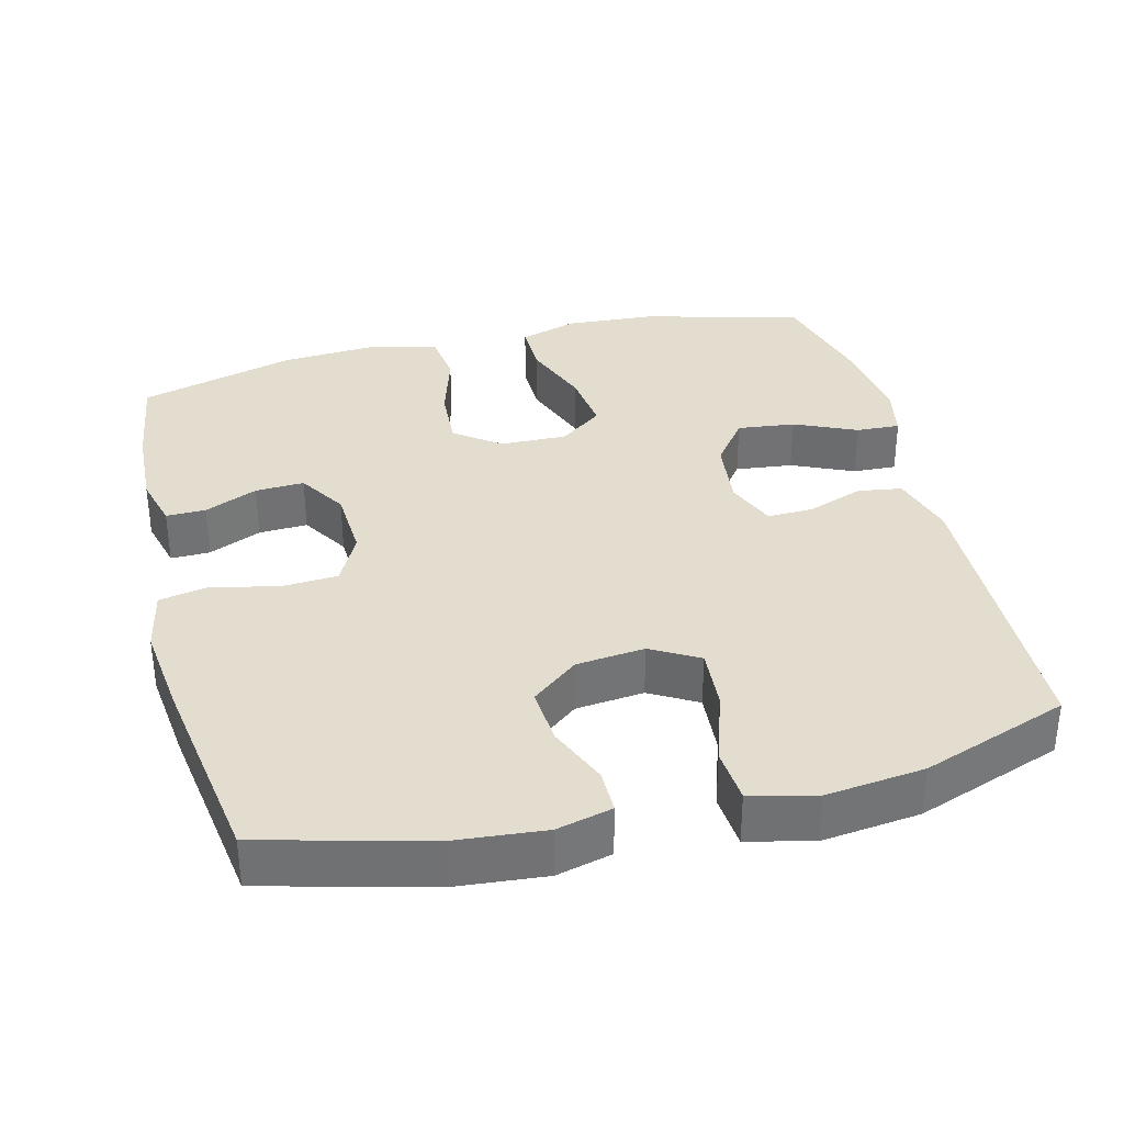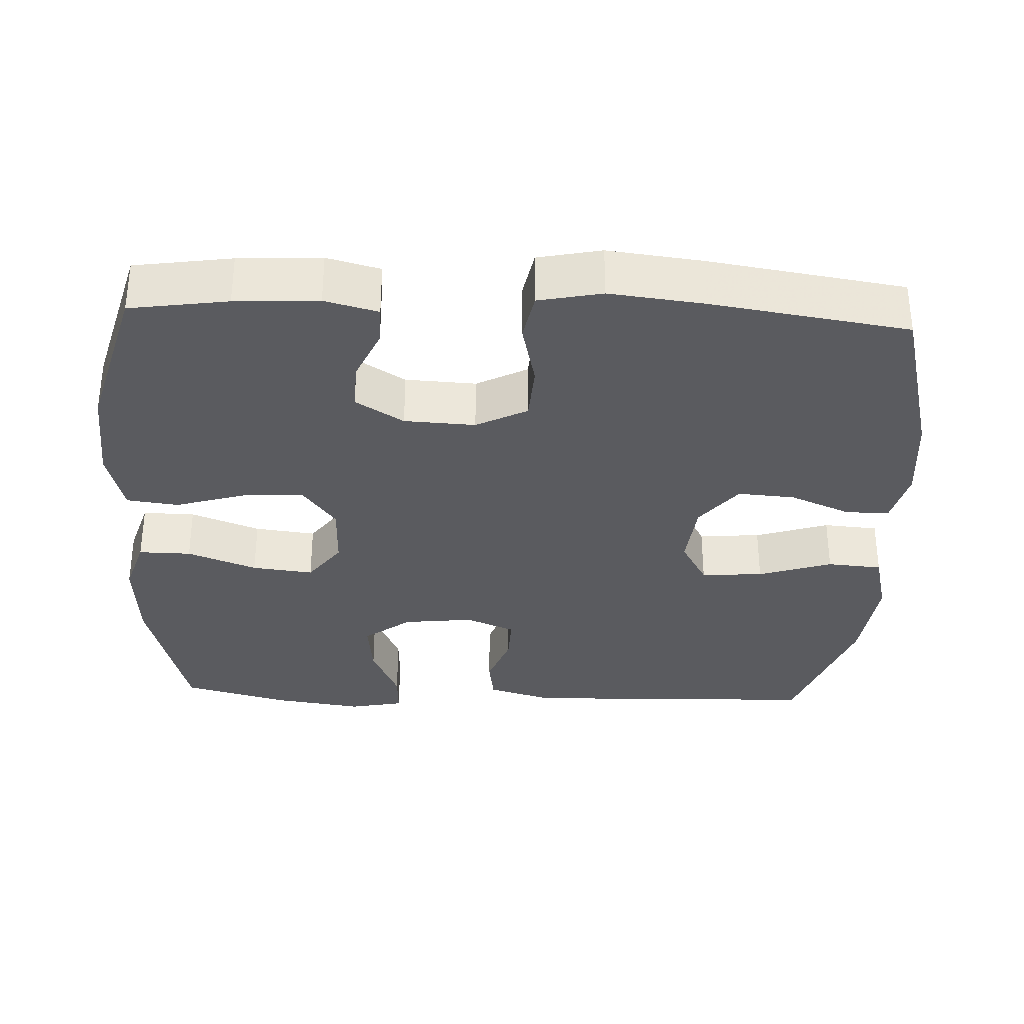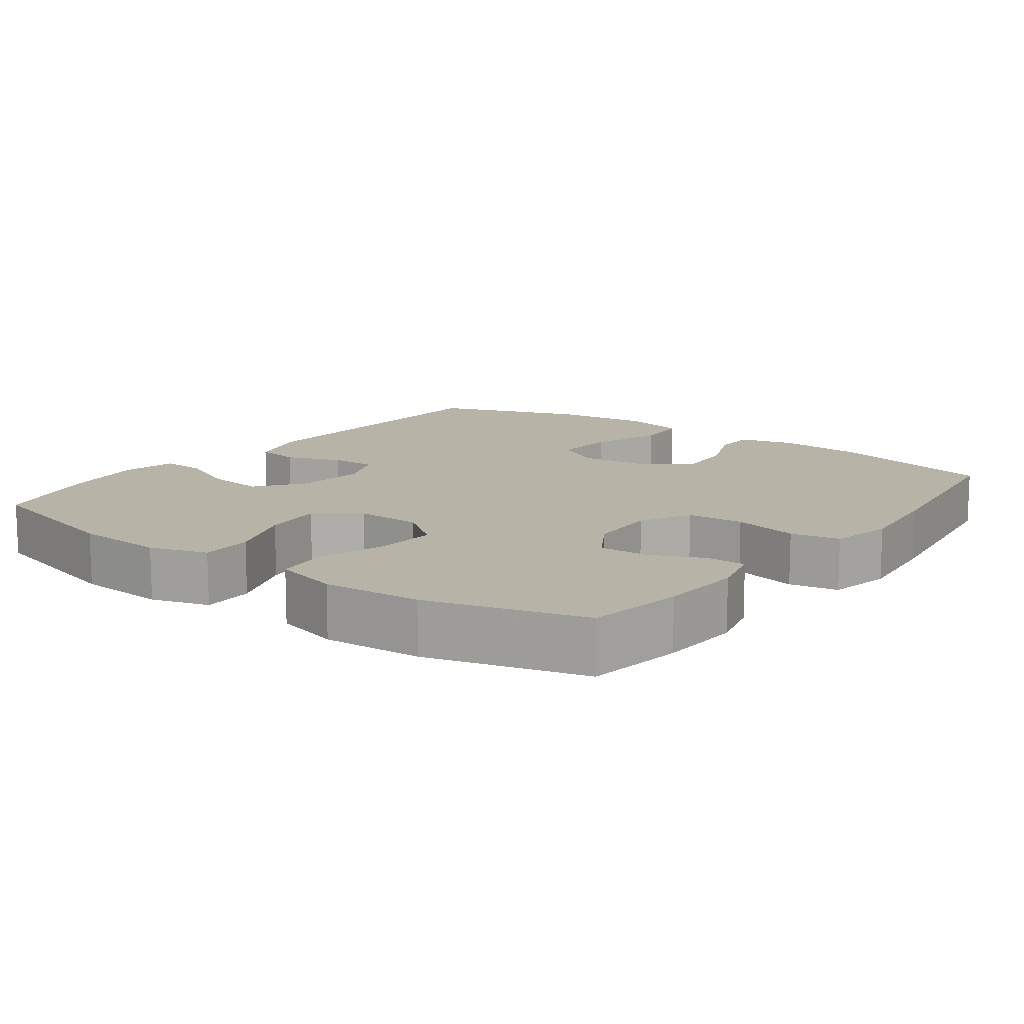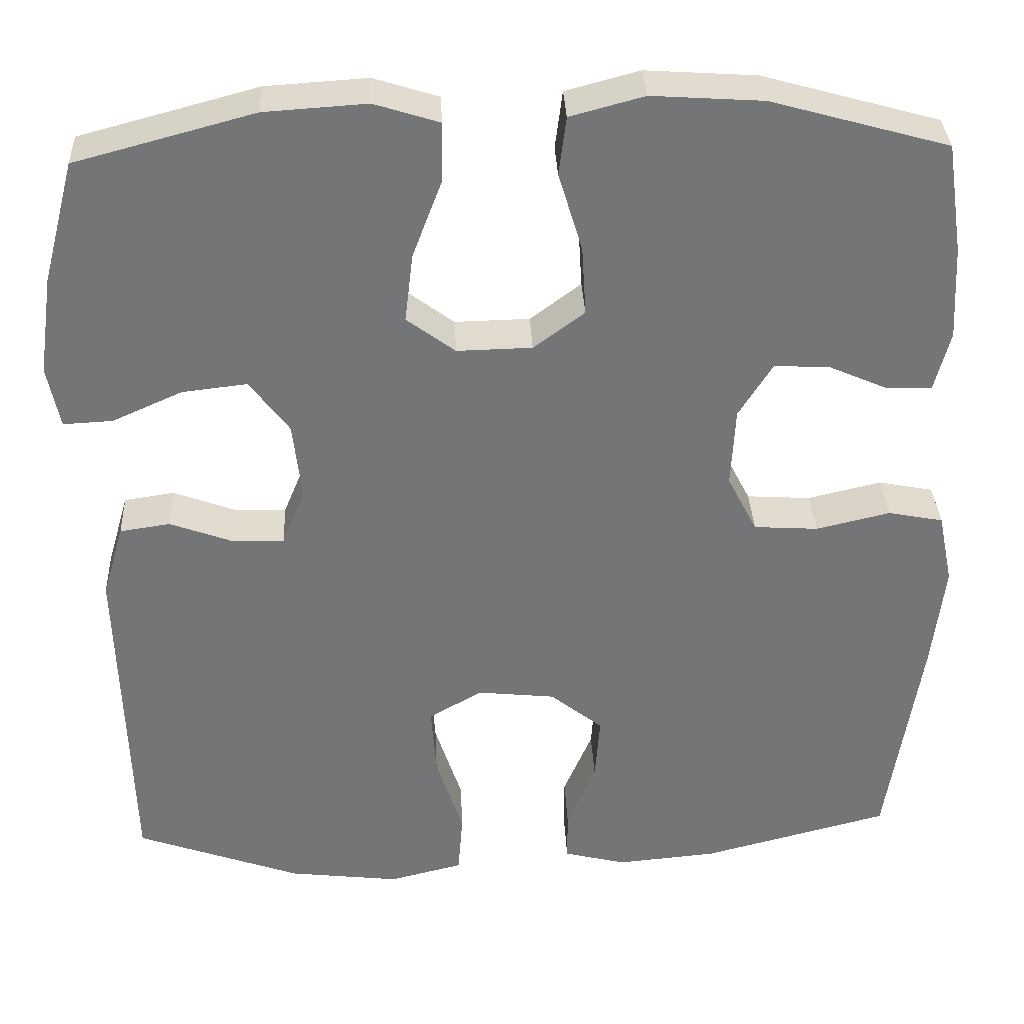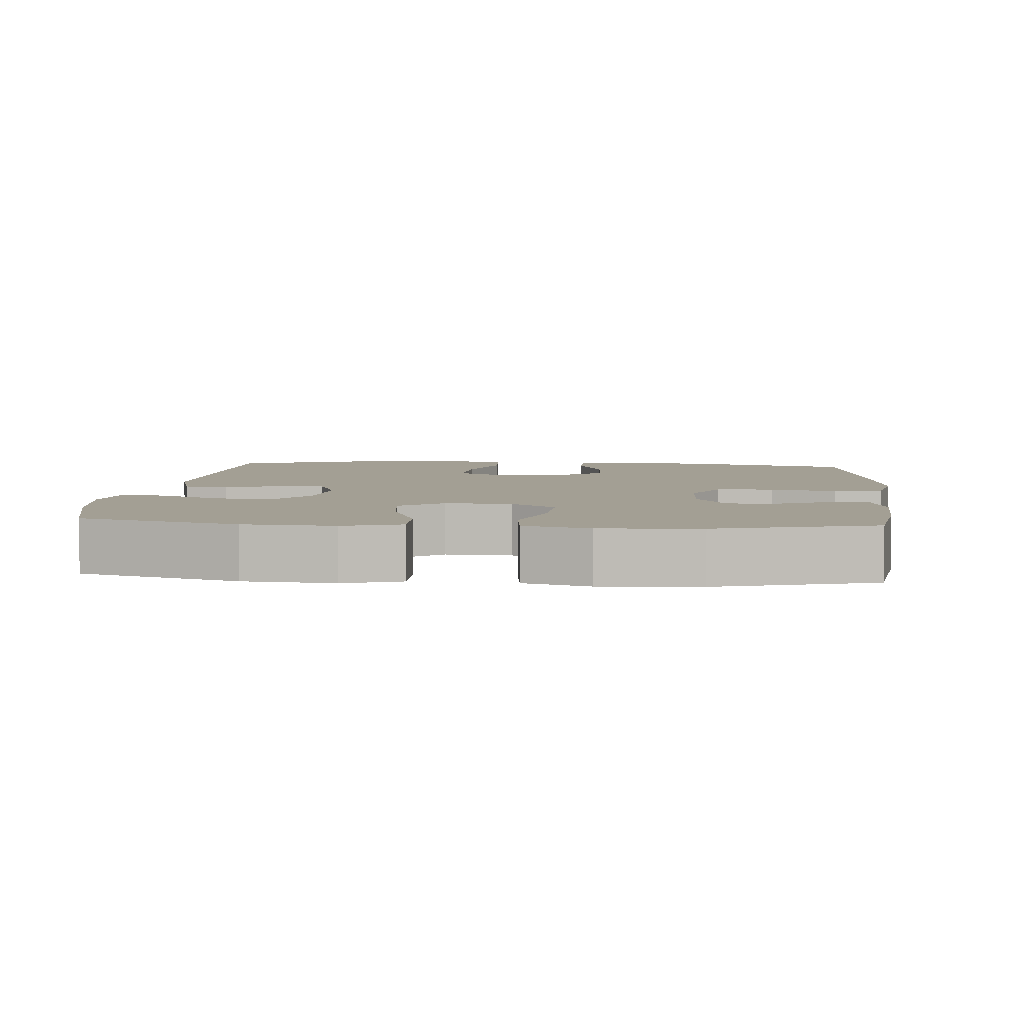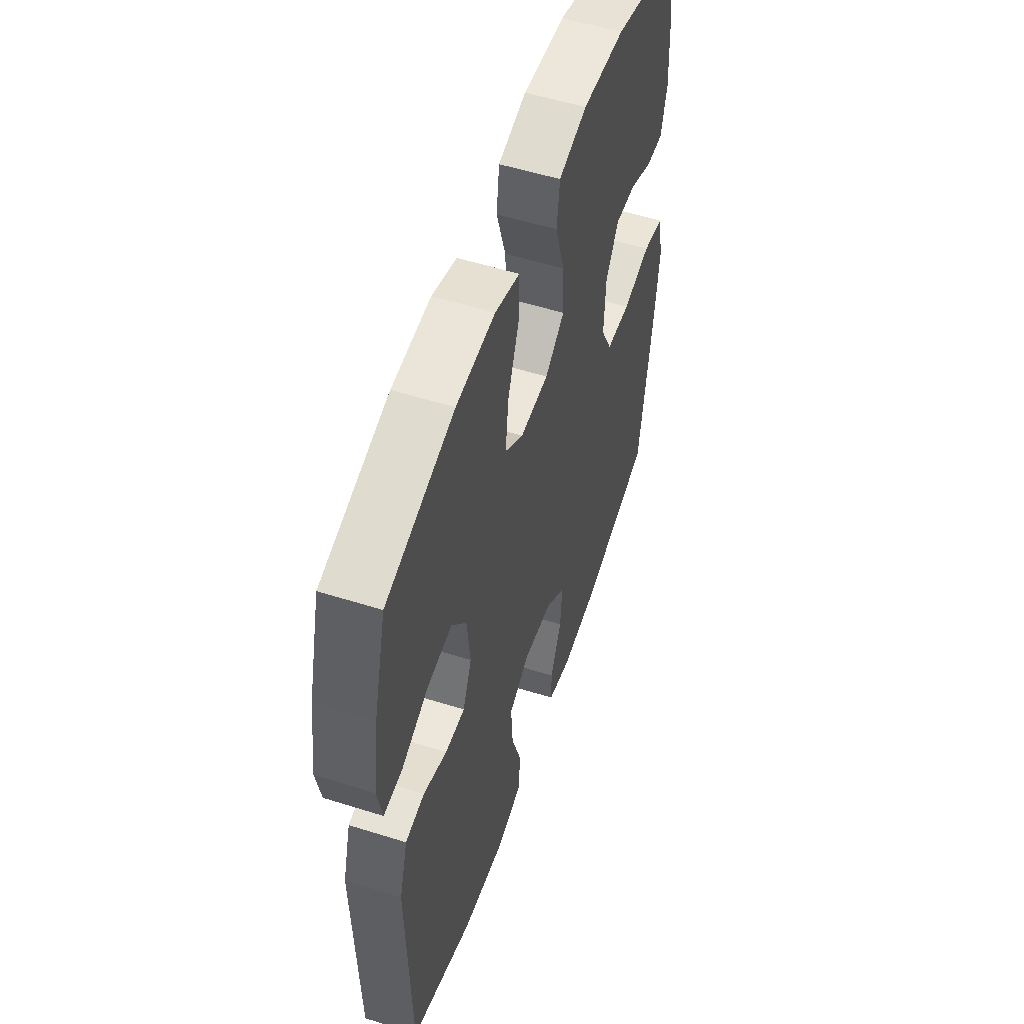
<metadata>
{"format":"obj","ext":"obj","renderer":"f3d","projection":"perspective","resolution":1024,"background":"white","views":[{"elev":34.8,"azim":165.9,"up":"+Y"},{"elev":-33.2,"azim":87.5,"up":"+Y"},{"elev":12.7,"azim":36.7,"up":"+Y"},{"elev":33.8,"azim":-2.6,"up":"+Z"},{"elev":5.3,"azim":5.2,"up":"+Y"},{"elev":54.2,"azim":-71.5,"up":"+Z"}]}
</metadata>
<code>
v 0.5 0.07 0.5
v 0.52 0.07 0.366
v 0.526 0.07 0.252
v 0.507 0.07 0.179
v 0.453 0.07 0.18
v 0.38 0.07 0.212
v 0.313 0.07 0.215
v 0.272 0.07 0.149
v 0.267 0.07 0.052
v 0.303 0.07 -0.018
v 0.381 0.07 -0.023
v 0.471 0.07 -0.002
v 0.538 0.07 -0.015
v 0.556 0.07 -0.102
v 0.541 0.07 -0.231
v 0.5 0.07 -0.5
v 0.272 0.07 -0.559
v 0.15 0.07 -0.57
v 0.074 0.07 -0.551
v 0.074 0.07 -0.491
v 0.109 0.07 -0.408
v 0.115 0.07 -0.329
v 0.051 0.07 -0.278
v -0.043 0.07 -0.268
v -0.108 0.07 -0.305
v -0.102 0.07 -0.39
v -0.069 0.07 -0.491
v -0.075 0.07 -0.566
v -0.164 0.07 -0.588
v -0.299 0.07 -0.572
v -0.5 0.07 -0.5
v -0.512 0.07 -0.089
v -0.486 0.07 0
v -0.425 0.07 0.009
v -0.349 0.07 -0.019
v -0.286 0.07 -0.021
v -0.258 0.07 0.047
v -0.269 0.07 0.143
v -0.317 0.07 0.207
v -0.396 0.07 0.198
v -0.481 0.07 0.16
v -0.541 0.07 0.157
v -0.556 0.07 0.232
v -0.539 0.07 0.352
v -0.5 0.07 0.5
v -0.283 0.07 0.558
v -0.159 0.07 0.566
v -0.08 0.07 0.541
v -0.081 0.07 0.469
v -0.117 0.07 0.374
v -0.127 0.07 0.29
v -0.068 0.07 0.246
v 0.023 0.07 0.248
v 0.085 0.07 0.294
v 0.08 0.07 0.378
v 0.051 0.07 0.474
v 0.06 0.07 0.545
v 0.15 0.07 0.569
v 0.285 0.07 0.56
v 0.5 0 0.5
v 0.52 0 0.366
v 0.526 0 0.252
v 0.507 0 0.179
v 0.453 0 0.18
v 0.38 0 0.212
v 0.313 0 0.215
v 0.272 0 0.149
v 0.267 0 0.052
v 0.303 0 -0.018
v 0.381 0 -0.023
v 0.471 0 -0.002
v 0.538 0 -0.015
v 0.556 0 -0.102
v 0.541 0 -0.231
v 0.5 0 -0.5
v 0.272 0 -0.559
v 0.15 0 -0.57
v 0.074 0 -0.551
v 0.074 0 -0.491
v 0.109 0 -0.408
v 0.115 0 -0.329
v 0.051 0 -0.278
v -0.043 0 -0.268
v -0.108 0 -0.305
v -0.102 0 -0.39
v -0.069 0 -0.491
v -0.075 0 -0.566
v -0.164 0 -0.588
v -0.299 0 -0.572
v -0.5 0 -0.5
v -0.512 0 -0.089
v -0.486 0 0
v -0.425 0 0.009
v -0.349 0 -0.019
v -0.286 0 -0.021
v -0.258 0 0.047
v -0.269 0 0.143
v -0.317 0 0.207
v -0.396 0 0.198
v -0.481 0 0.16
v -0.541 0 0.157
v -0.556 0 0.232
v -0.539 0 0.352
v -0.5 0 0.5
v -0.283 0 0.558
v -0.159 0 0.566
v -0.08 0 0.541
v -0.081 0 0.469
v -0.117 0 0.374
v -0.127 0 0.29
v -0.068 0 0.246
v 0.023 0 0.248
v 0.085 0 0.294
v 0.08 0 0.378
v 0.051 0 0.474
v 0.06 0 0.545
v 0.15 0 0.569
v 0.285 0 0.56
f 4 5 6
f 3 4 6
f 2 3 6
f 1 2 6
f 59 1 6
f 58 59 6
f 57 58 6
f 56 57 6
f 55 56 6
f 54 55 6 7
f 53 54 7 8
f 52 53 8 9
f 48 49 50
f 47 48 50
f 46 47 50
f 45 46 50
f 44 45 50
f 43 44 50
f 42 43 50
f 41 42 50
f 40 41 50
f 39 40 50 51
f 38 39 51 52
f 33 34 35
f 32 33 35
f 31 32 35
f 30 31 35
f 29 30 35
f 28 29 35
f 27 28 35
f 26 27 35
f 25 26 35 36
f 24 25 36 37
f 19 20 21
f 18 19 21
f 17 18 21
f 16 17 21
f 15 16 21
f 14 15 21
f 13 14 21
f 12 13 21
f 11 12 21
f 10 11 21 22
f 52 9 10
f 38 52 10
f 37 38 10
f 24 37 10
f 23 24 10
f 10 22 23
f 65 64 63
f 65 63 62
f 65 62 61
f 65 61 60
f 65 60 118
f 65 118 117
f 65 117 116
f 65 116 115
f 65 115 114
f 66 65 114 113
f 67 66 113 112
f 68 67 112 111
f 109 108 107
f 109 107 106
f 109 106 105
f 109 105 104
f 109 104 103
f 109 103 102
f 109 102 101
f 109 101 100
f 109 100 99
f 110 109 99 98
f 111 110 98 97
f 94 93 92
f 94 92 91
f 94 91 90
f 94 90 89
f 94 89 88
f 94 88 87
f 94 87 86
f 94 86 85
f 95 94 85 84
f 96 95 84 83
f 80 79 78
f 80 78 77
f 80 77 76
f 80 76 75
f 80 75 74
f 80 74 73
f 80 73 72
f 80 72 71
f 80 71 70
f 81 80 70 69
f 69 68 111
f 69 111 97
f 69 97 96
f 69 96 83
f 69 83 82
f 82 81 69
f 1 60 61 2
f 2 61 62 3
f 3 62 63 4
f 4 63 64 5
f 5 64 65 6
f 6 65 66 7
f 7 66 67 8
f 8 67 68 9
f 9 68 69 10
f 10 69 70 11
f 11 70 71 12
f 12 71 72 13
f 13 72 73 14
f 14 73 74 15
f 15 74 75 16
f 16 75 76 17
f 17 76 77 18
f 18 77 78 19
f 19 78 79 20
f 20 79 80 21
f 21 80 81 22
f 22 81 82 23
f 23 82 83 24
f 24 83 84 25
f 25 84 85 26
f 26 85 86 27
f 27 86 87 28
f 28 87 88 29
f 29 88 89 30
f 30 89 90 31
f 31 90 91 32
f 32 91 92 33
f 33 92 93 34
f 34 93 94 35
f 35 94 95 36
f 36 95 96 37
f 37 96 97 38
f 38 97 98 39
f 39 98 99 40
f 40 99 100 41
f 41 100 101 42
f 42 101 102 43
f 43 102 103 44
f 44 103 104 45
f 45 104 105 46
f 46 105 106 47
f 47 106 107 48
f 48 107 108 49
f 49 108 109 50
f 50 109 110 51
f 51 110 111 52
f 52 111 112 53
f 53 112 113 54
f 54 113 114 55
f 55 114 115 56
f 56 115 116 57
f 57 116 117 58
f 58 117 118 59
f 59 118 60 1

</code>
